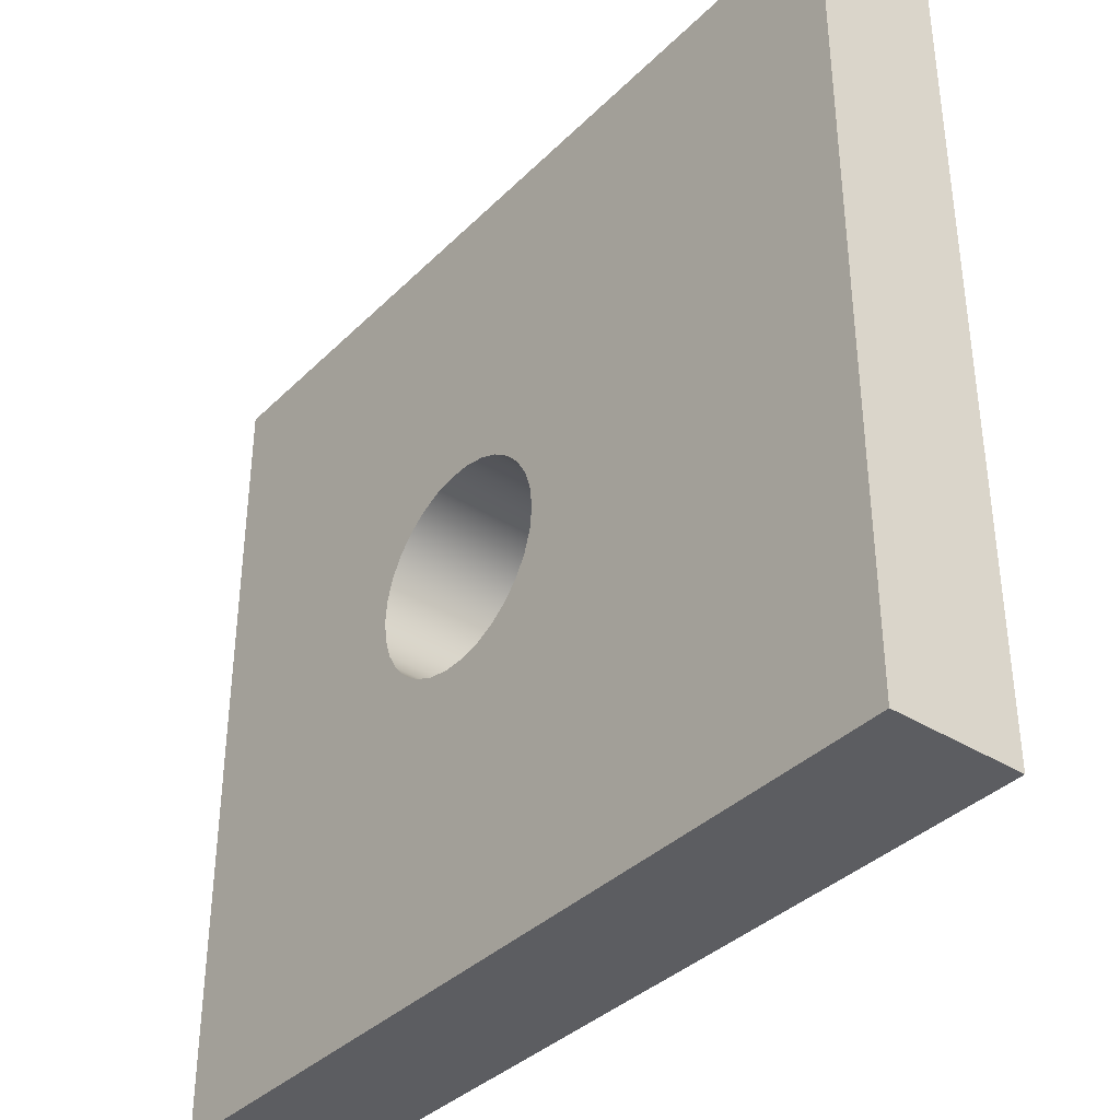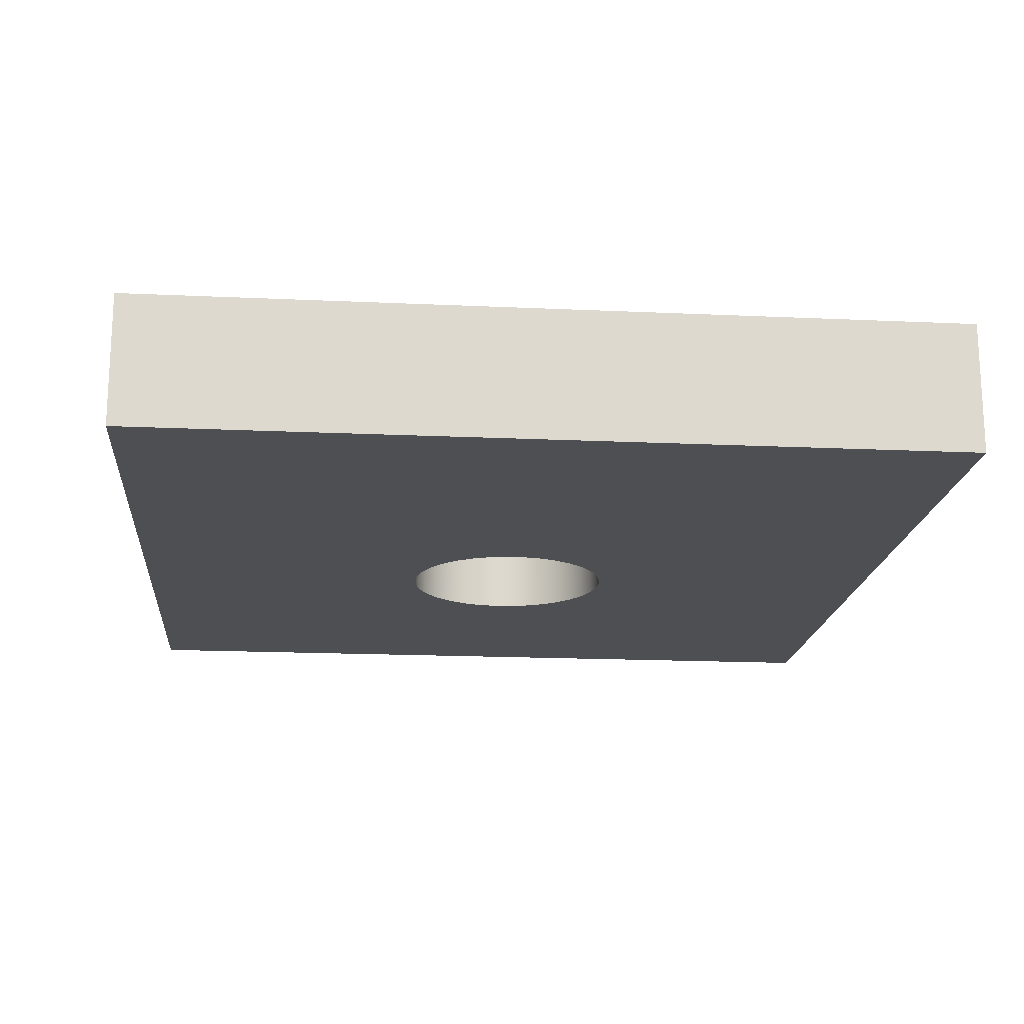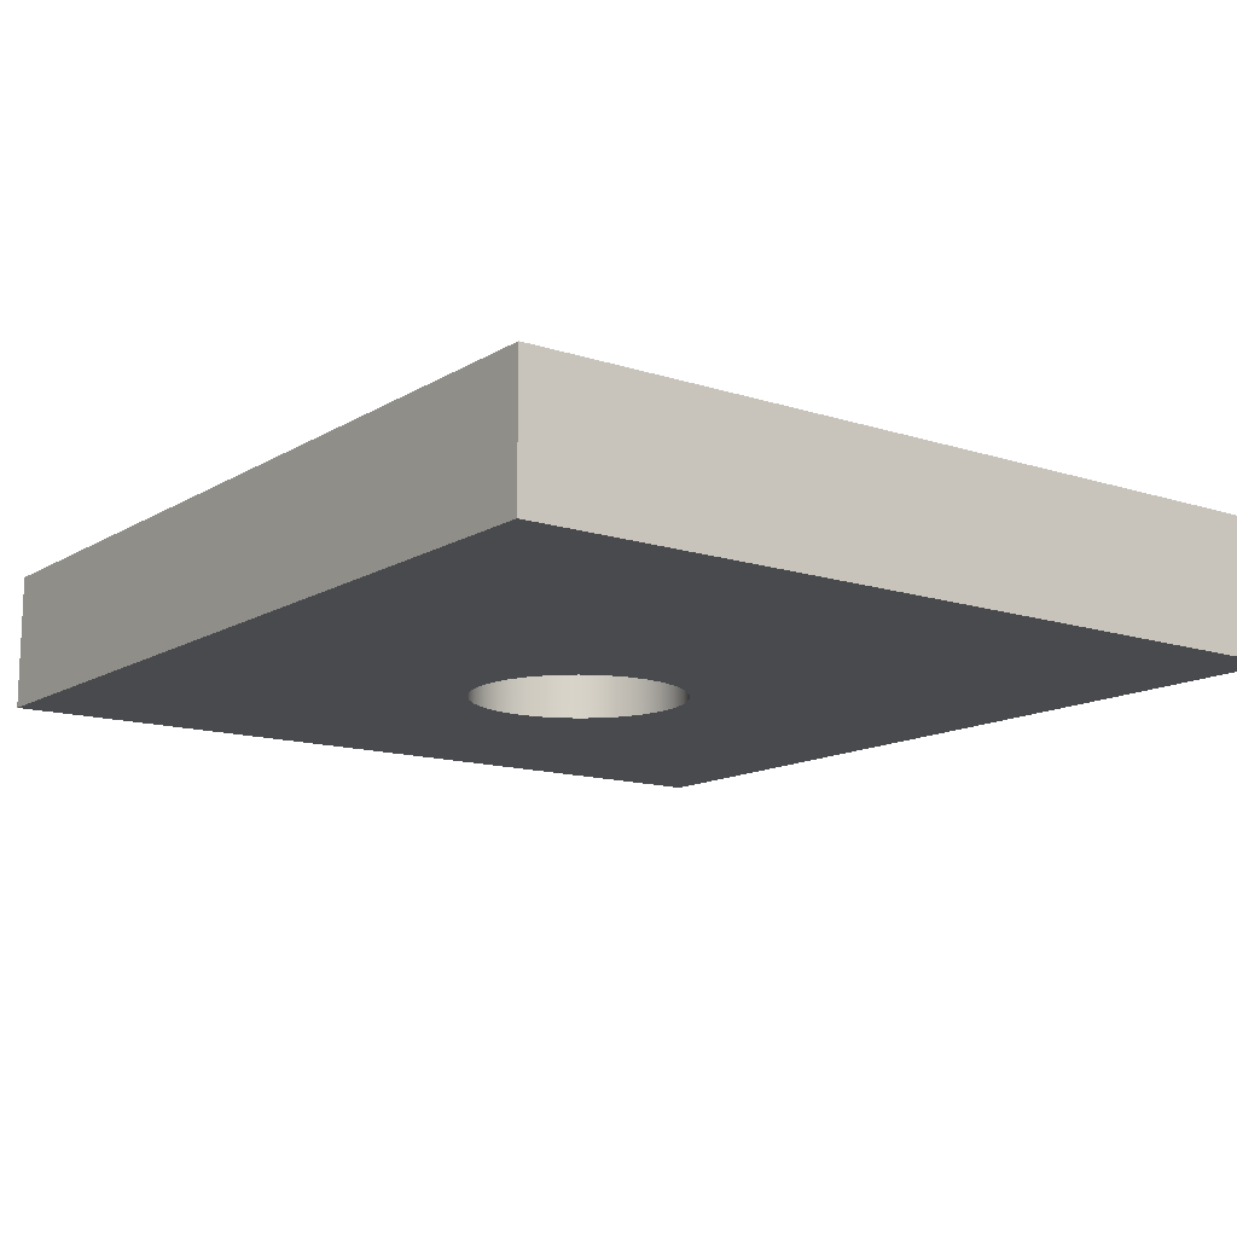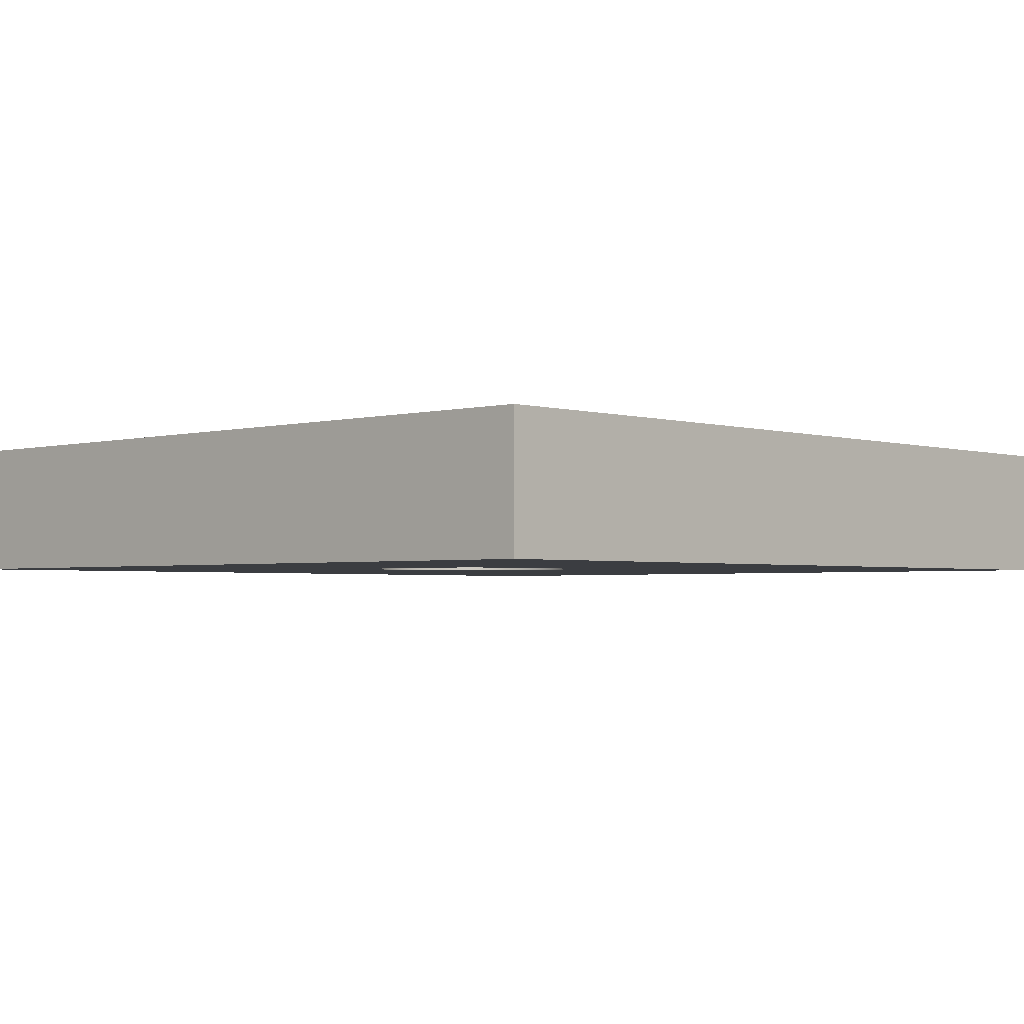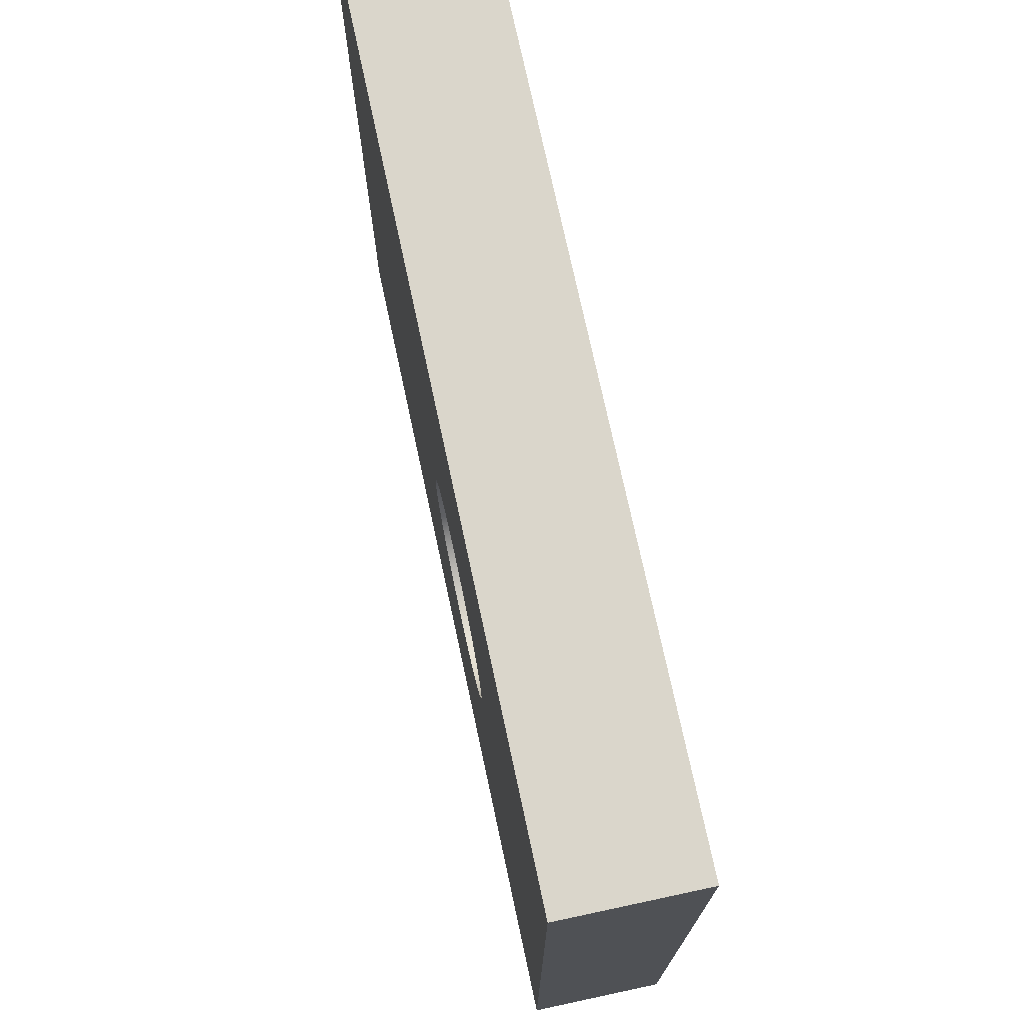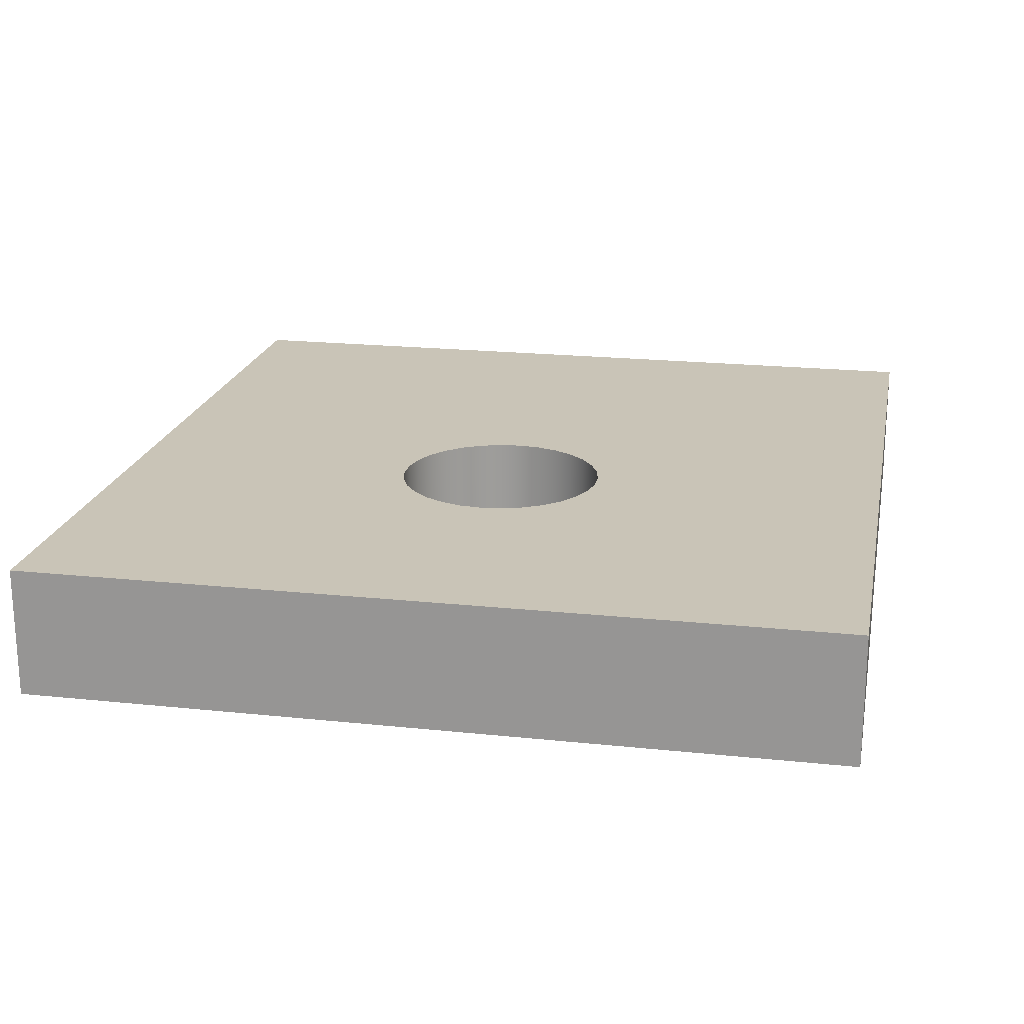
<metadata>
{"format":"obj","ext":"obj","renderer":"f3d","projection":"perspective","resolution":1024,"background":"white","views":[{"elev":-37.1,"azim":-128.8,"up":"+Z"},{"elev":-17.5,"azim":-95.2,"up":"+Y"},{"elev":-13.1,"azim":-126.6,"up":"+Y"},{"elev":-2.5,"azim":133.3,"up":"+Y"},{"elev":73.9,"azim":77.9,"up":"+Z"},{"elev":20.0,"azim":101.1,"up":"+Y"}]}
</metadata>
<code>
v 2.375 0.8 7.96e-17
v 2.389 0.8 0.1351
v 2.431 0.8 0.2644
v 2.499 0.8 0.3821
v 2.59 0.8 0.483
v 2.7 0.8 0.5629
v 2.824 0.8 0.6182
v 2.957 0.8 0.6464
v 3.093 0.8 0.6464
v 3.226 0.8 0.6182
v 3.35 0.8 0.5629
v 3.46 0.8 0.483
v 3.551 0.8 0.3821
v 3.619 0.8 0.2644
v 3.661 0.8 0.1351
v 3.675 0.8 0
v 3.661 0.8 -0.1351
v 3.619 0.8 -0.2644
v 3.551 0.8 -0.3821
v 3.46 0.8 -0.483
v 3.35 0.8 -0.5629
v 3.226 0.8 -0.6182
v 3.093 0.8 -0.6464
v 2.957 0.8 -0.6464
v 2.824 0.8 -0.6182
v 2.7 0.8 -0.5629
v 2.59 0.8 -0.483
v 2.499 0.8 -0.3821
v 2.431 0.8 -0.2644
v 2.389 0.8 -0.1351
v 2.375 0 7.96e-17
v 2.389 0 -0.1351
v 2.431 0 -0.2644
v 2.499 0 -0.3821
v 2.59 0 -0.483
v 2.7 0 -0.5629
v 2.824 0 -0.6182
v 2.957 0 -0.6464
v 3.093 0 -0.6464
v 3.226 0 -0.6182
v 3.35 0 -0.5629
v 3.46 0 -0.483
v 3.551 0 -0.3821
v 3.619 0 -0.2644
v 3.661 0 -0.1351
v 3.675 0 0
v 3.661 0 0.1351
v 3.619 0 0.2644
v 3.551 0 0.3821
v 3.46 0 0.483
v 3.35 0 0.5629
v 3.226 0 0.6182
v 3.093 0 0.6464
v 2.957 0 0.6464
v 2.824 0 0.6182
v 2.7 0 0.5629
v 2.59 0 0.483
v 2.499 0 0.3821
v 2.431 0 0.2644
v 2.389 0 0.1351
v 2.375 0.8 7.96e-17
v 2.375 0 7.96e-17
v 5.275 0 -2.5
v 0 0 -2.5
v 0 0.8 -2.5
v 5.275 0.8 -2.5
v 5.275 0 2.5
v 5.275 0 -2.5
v 5.275 0.8 -2.5
v 5.275 0.8 2.5
v 0 0 2.5
v 5.275 0 2.5
v 5.275 0.8 2.5
v 0 0.8 2.5
v 0 0 -2.5
v 0 0 2.5
v 0 0.8 2.5
v 0 0.8 -2.5
v 2.375 0.8 7.96e-17
v 2.389 0.8 -0.1351
v 2.431 0.8 -0.2644
v 2.499 0.8 -0.3821
v 2.59 0.8 -0.483
v 2.7 0.8 -0.5629
v 2.824 0.8 -0.6182
v 2.957 0.8 -0.6464
v 3.093 0.8 -0.6464
v 3.226 0.8 -0.6182
v 3.35 0.8 -0.5629
v 3.46 0.8 -0.483
v 3.551 0.8 -0.3821
v 3.619 0.8 -0.2644
v 3.661 0.8 -0.1351
v 3.675 0.8 0
v 3.661 0.8 0.1351
v 3.619 0.8 0.2644
v 3.551 0.8 0.3821
v 3.46 0.8 0.483
v 3.35 0.8 0.5629
v 3.226 0.8 0.6182
v 3.093 0.8 0.6464
v 2.957 0.8 0.6464
v 2.824 0.8 0.6182
v 2.7 0.8 0.5629
v 2.59 0.8 0.483
v 2.499 0.8 0.3821
v 2.431 0.8 0.2644
v 2.389 0.8 0.1351
v 0 0.8 -2.5
v 0 0.8 2.5
v 5.275 0.8 2.5
v 5.275 0.8 -2.5
v 2.375 0 7.96e-17
v 2.389 0 0.1351
v 2.431 0 0.2644
v 2.499 0 0.3821
v 2.59 0 0.483
v 2.7 0 0.5629
v 2.824 0 0.6182
v 2.957 0 0.6464
v 3.093 0 0.6464
v 3.226 0 0.6182
v 3.35 0 0.5629
v 3.46 0 0.483
v 3.551 0 0.3821
v 3.619 0 0.2644
v 3.661 0 0.1351
v 3.675 0 0
v 3.661 0 -0.1351
v 3.619 0 -0.2644
v 3.551 0 -0.3821
v 3.46 0 -0.483
v 3.35 0 -0.5629
v 3.226 0 -0.6182
v 3.093 0 -0.6464
v 2.957 0 -0.6464
v 2.824 0 -0.6182
v 2.7 0 -0.5629
v 2.59 0 -0.483
v 2.499 0 -0.3821
v 2.431 0 -0.2644
v 2.389 0 -0.1351
v 0 0 2.5
v 0 0 -2.5
v 5.275 0 -2.5
v 5.275 0 2.5
g b5aa21c8-e2ec-11ea-86a3-54bf646e7e1f
f 2 60 1
f 1 60 62
f 61 31 30
f 30 31 32
f 30 32 29
f 29 32 33
f 29 33 28
f 28 33 34
f 28 34 27
f 27 34 35
f 27 35 26
f 26 35 36
f 26 36 25
f 25 36 37
f 25 37 24
f 24 37 38
f 24 38 23
f 23 38 39
f 23 39 22
f 22 39 40
f 22 40 21
f 21 40 41
f 21 41 20
f 20 41 42
f 20 42 19
f 19 42 43
f 19 43 18
f 18 43 44
f 18 44 17
f 17 44 45
f 17 45 16
f 16 45 46
f 16 46 15
f 15 46 47
f 15 47 14
f 14 47 48
f 14 48 13
f 13 48 49
f 13 49 12
f 12 49 50
f 12 50 11
f 11 50 51
f 11 51 10
f 10 51 52
f 10 52 9
f 9 52 53
f 9 53 8
f 8 53 54
f 8 54 7
f 7 54 55
f 7 55 6
f 6 55 56
f 6 56 5
f 5 56 57
f 5 57 4
f 4 57 58
f 4 58 3
f 3 58 59
f 3 59 2
f 2 59 60
g b5aae500-e2ec-11ea-bcac-54bf646e7e1f
f 63 64 66
f 66 64 65
g b5ab8136-e2ec-11ea-8f55-54bf646e7e1f
f 67 68 70
f 70 68 69
g b5ac449e-e2ec-11ea-b761-54bf646e7e1f
f 71 72 74
f 74 72 73
g b5ad07de-e2ec-11ea-b3da-54bf646e7e1f
f 75 76 78
f 78 76 77
g b5adcb34-e2ec-11ea-90f5-54bf646e7e1f
f 80 109 79
f 79 109 110
f 79 110 108
f 108 110 107
f 107 110 106
f 106 110 105
f 105 110 104
f 104 110 103
f 103 110 102
f 102 110 111
f 102 111 101
f 101 111 100
f 100 111 99
f 99 111 98
f 98 111 97
f 97 111 96
f 96 111 95
f 95 111 94
f 94 111 112
f 94 112 93
f 93 112 92
f 92 112 91
f 91 112 90
f 90 112 89
f 89 112 88
f 88 112 87
f 87 112 86
f 86 112 109
f 86 109 85
f 85 109 84
f 84 109 83
f 83 109 82
f 82 109 81
f 81 109 80
g b5ae8e7e-e2ec-11ea-b2ed-54bf646e7e1f
f 114 143 113
f 113 143 144
f 113 144 142
f 142 144 141
f 141 144 140
f 140 144 139
f 139 144 138
f 138 144 137
f 137 144 136
f 136 144 145
f 136 145 135
f 135 145 134
f 134 145 133
f 133 145 132
f 132 145 131
f 131 145 130
f 130 145 129
f 129 145 128
f 128 145 146
f 128 146 127
f 127 146 126
f 126 146 125
f 125 146 124
f 124 146 123
f 123 146 122
f 122 146 121
f 121 146 120
f 120 146 143
f 120 143 119
f 119 143 118
f 118 143 117
f 117 143 116
f 116 143 115
f 115 143 114

</code>
